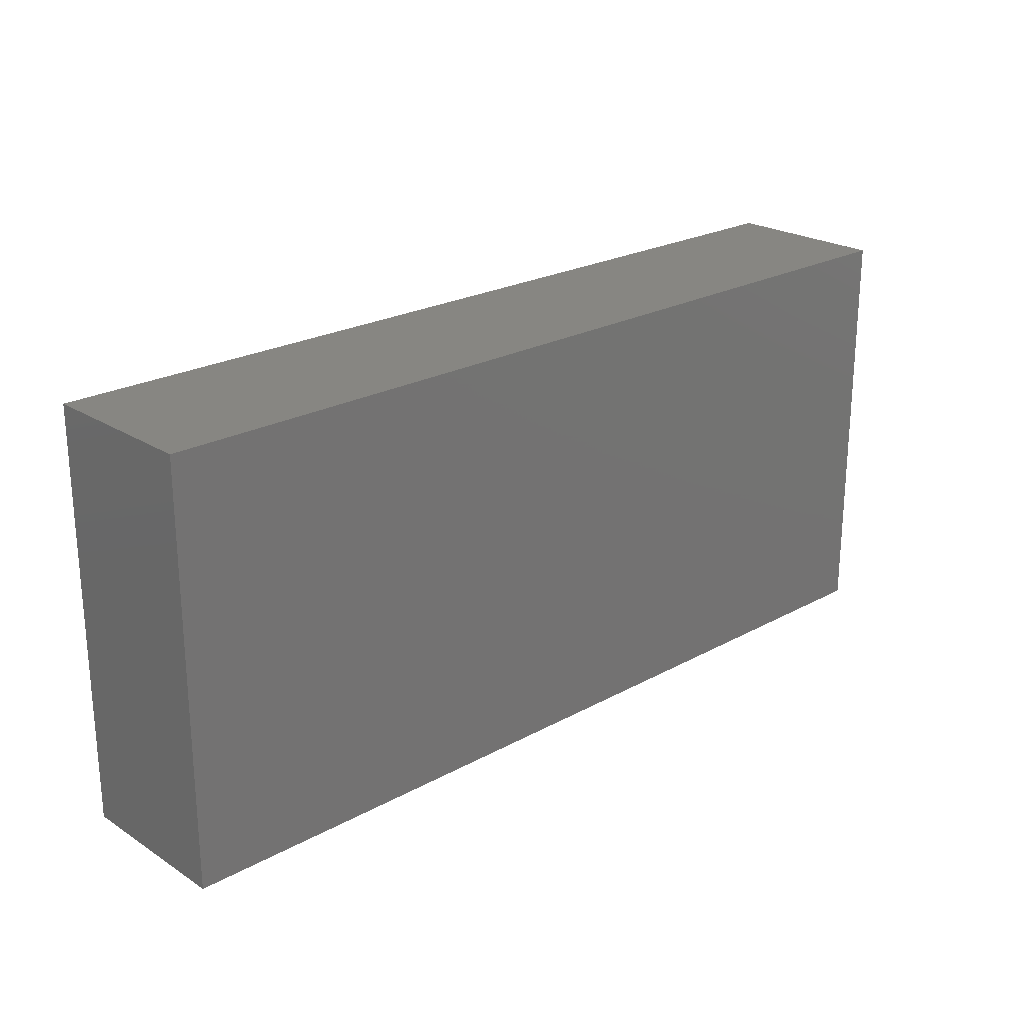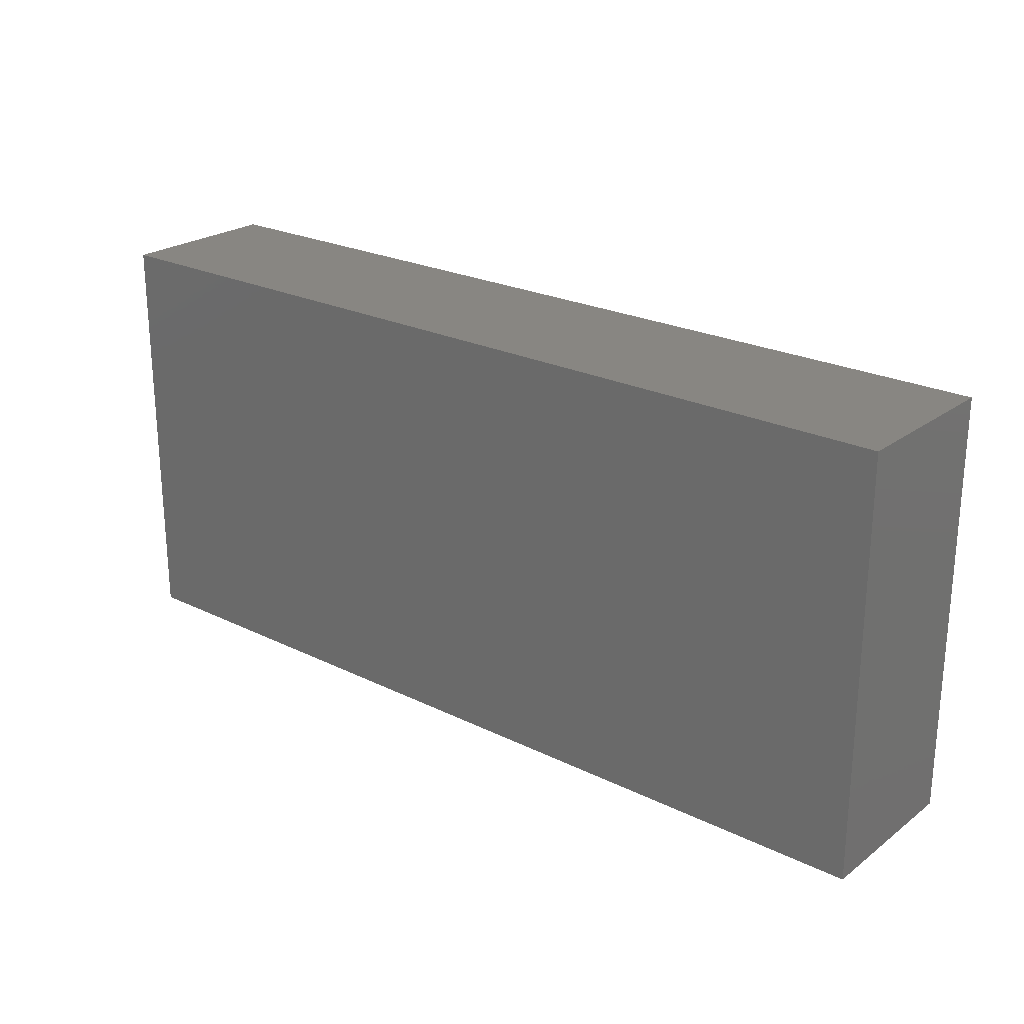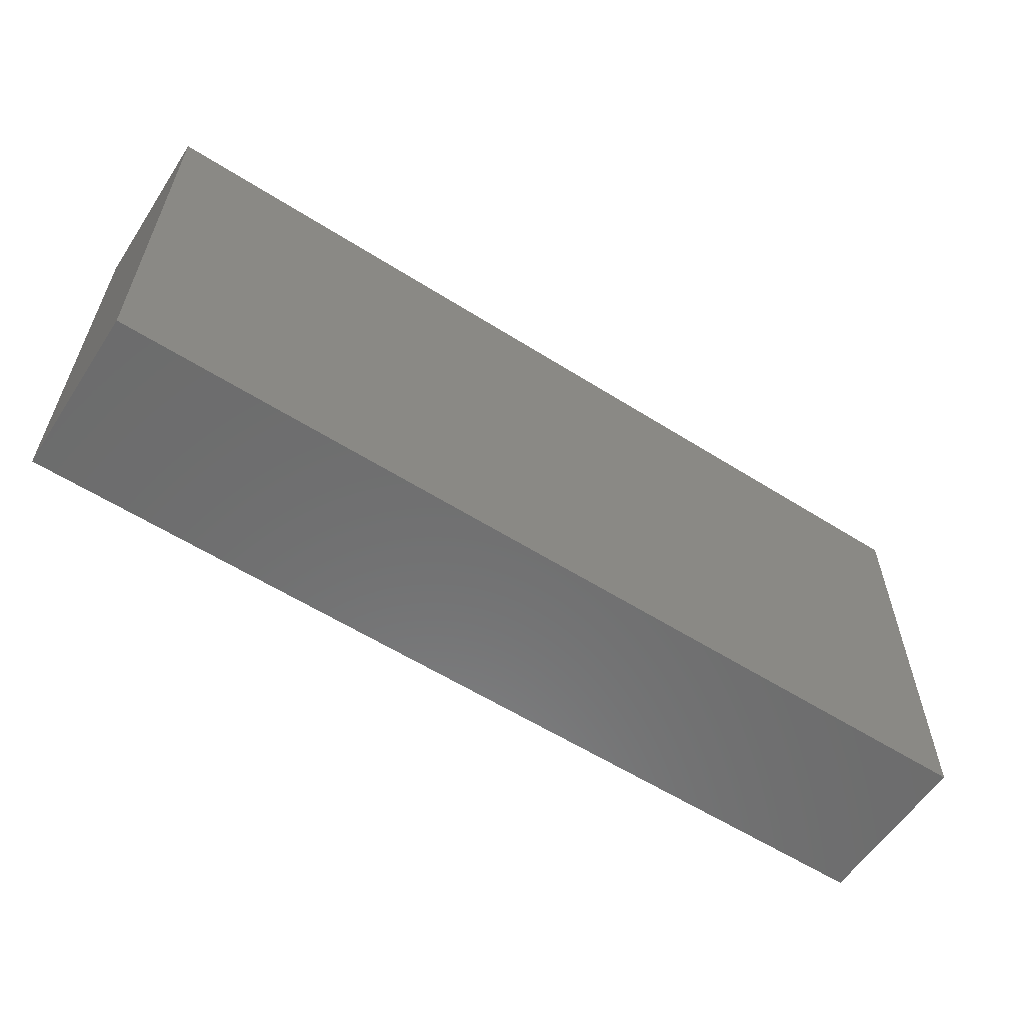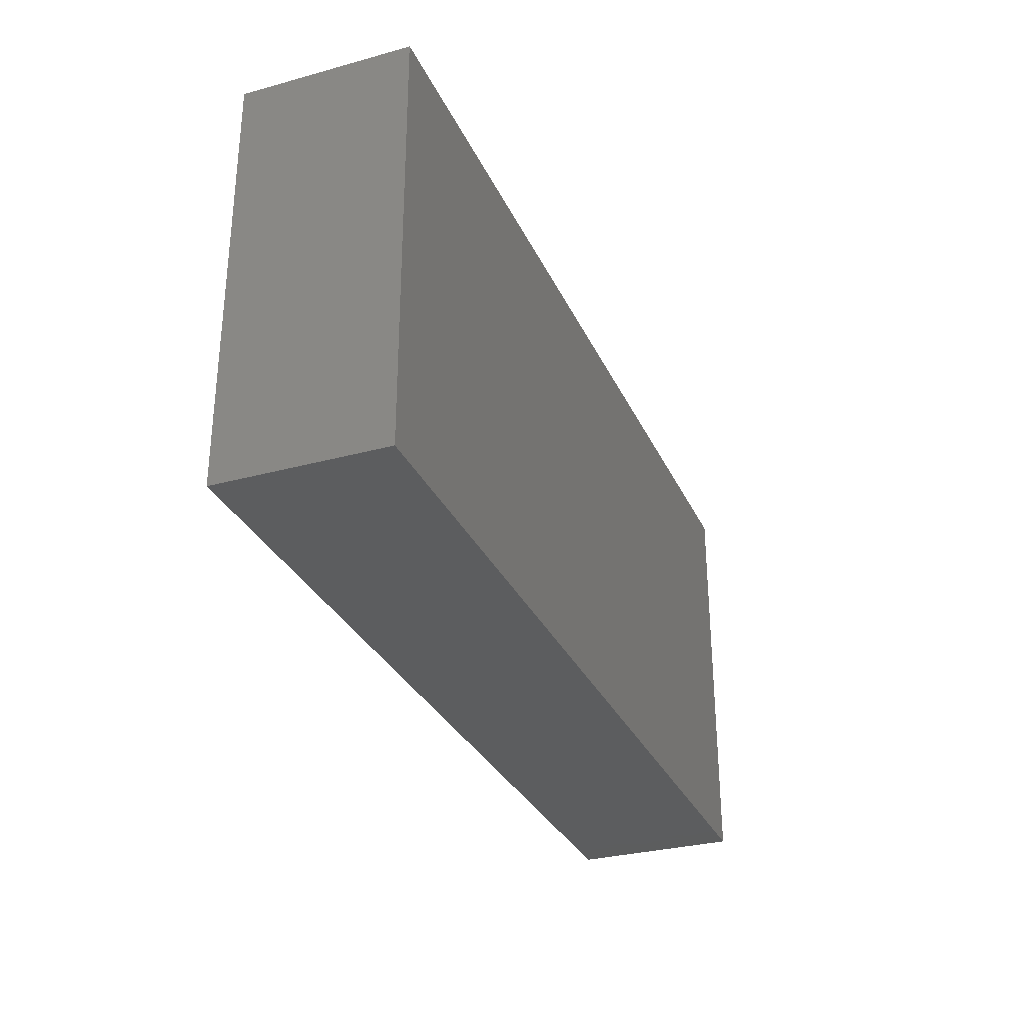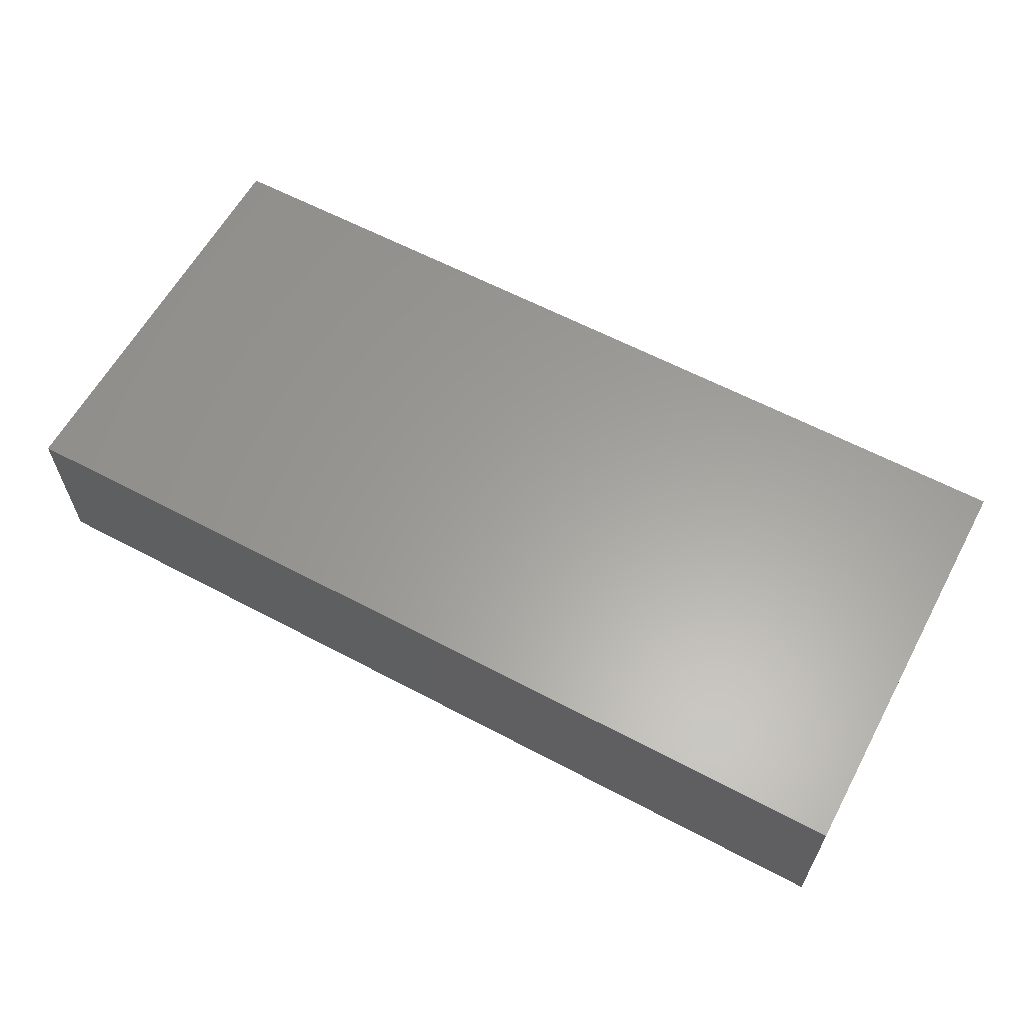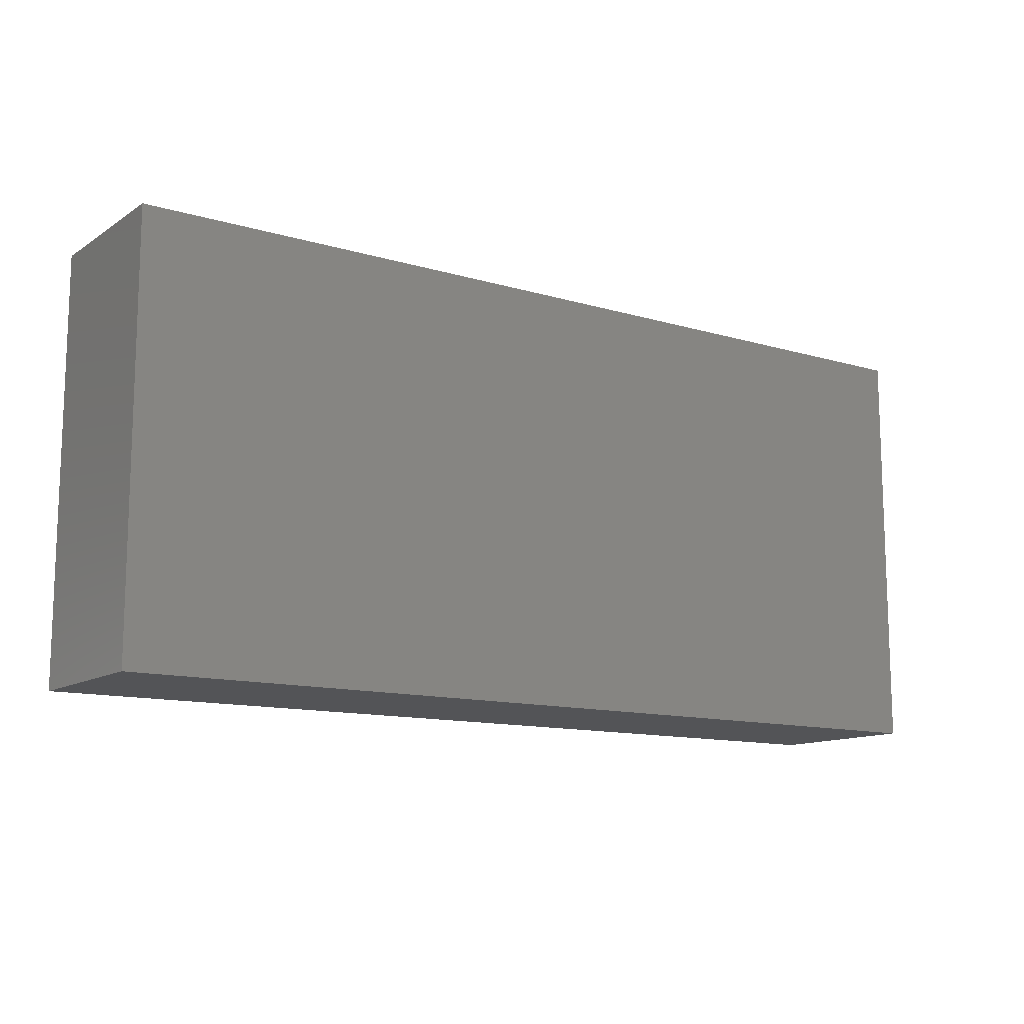
<metadata>
{"format":"stl","ext":"stl","renderer":"f3d","projection":"perspective","resolution":1024,"background":"white","views":[{"elev":23.1,"azim":-43.0,"up":"+Z"},{"elev":23.7,"azim":-140.6,"up":"+Z"},{"elev":-58.7,"azim":146.9,"up":"+Z"},{"elev":-30.6,"azim":111.5,"up":"+Z"},{"elev":61.1,"azim":-151.6,"up":"+Y"},{"elev":-12.4,"azim":145.4,"up":"+Z"}]}
</metadata>
<code>
# stl→obj: 8 verts, 12 faces
v -0.3281 0.6953 0.2969
v 0.3192 0.6953 0.2969
v -0.3281 0.8125 0.2969
v 0.3192 0.8125 0.2969
v -0.3281 0.6953 0
v -0.3281 0.8125 0
v 0.3192 0.6953 0
v 0.3192 0.8125 0
f 1 2 3
f 3 2 4
f 5 6 7
f 7 6 8
f 3 6 1
f 1 6 5
f 2 7 4
f 4 7 8
f 2 1 7
f 7 1 5
f 4 8 3
f 3 8 6

</code>
